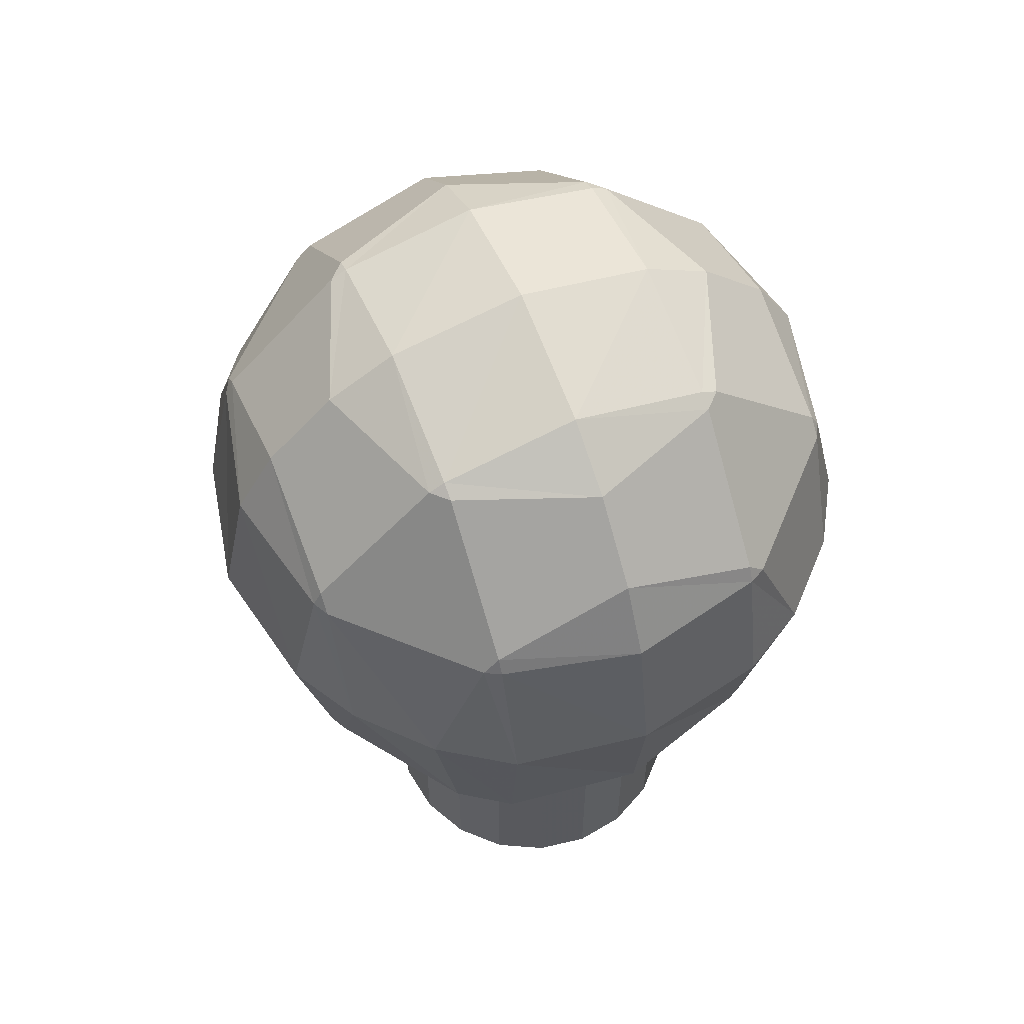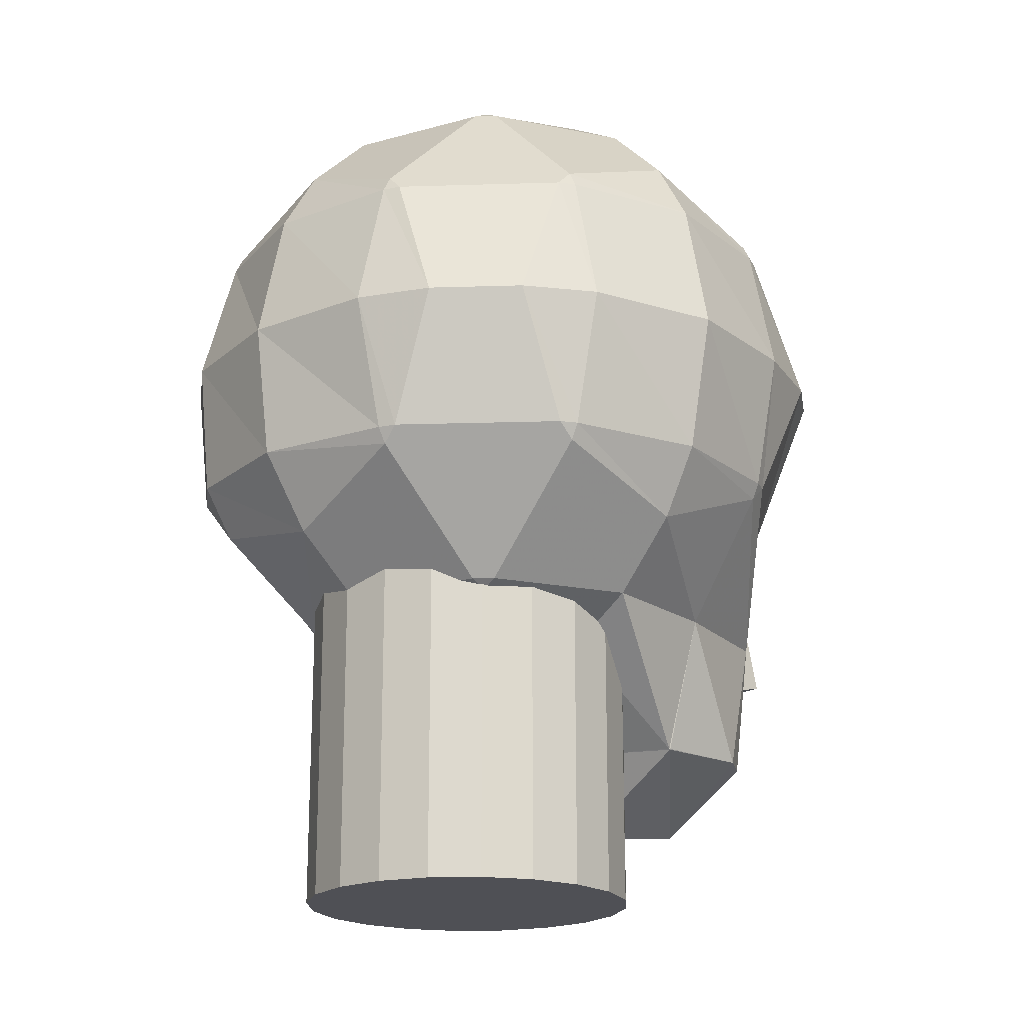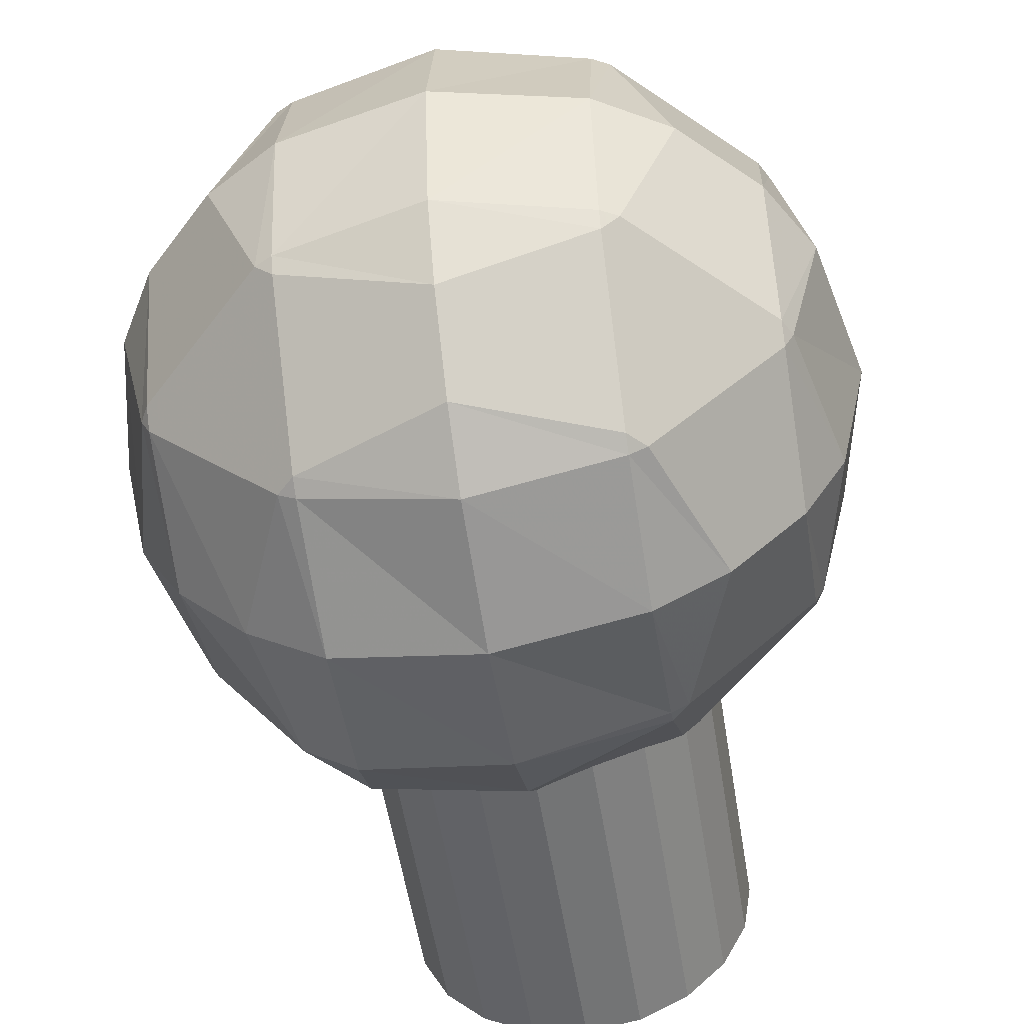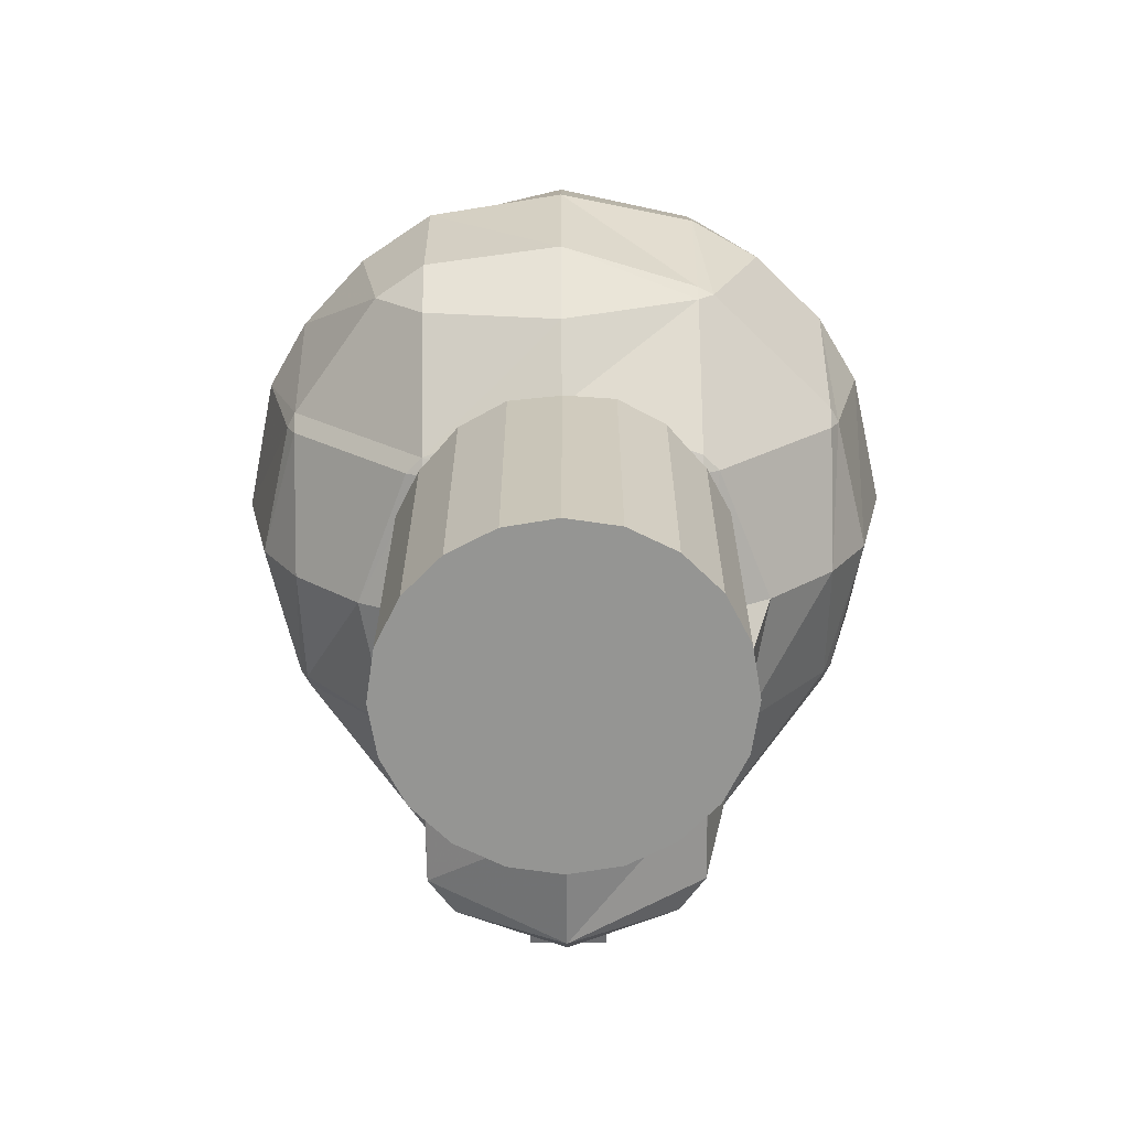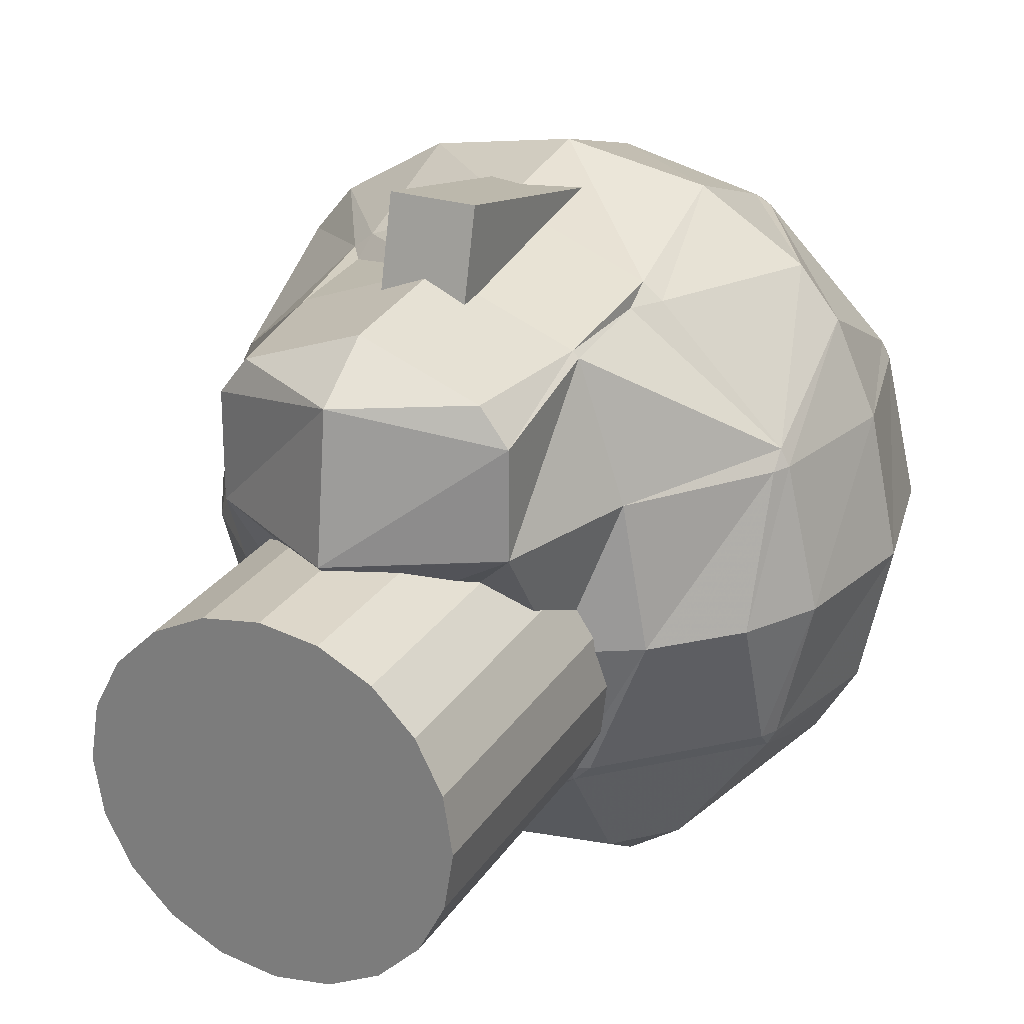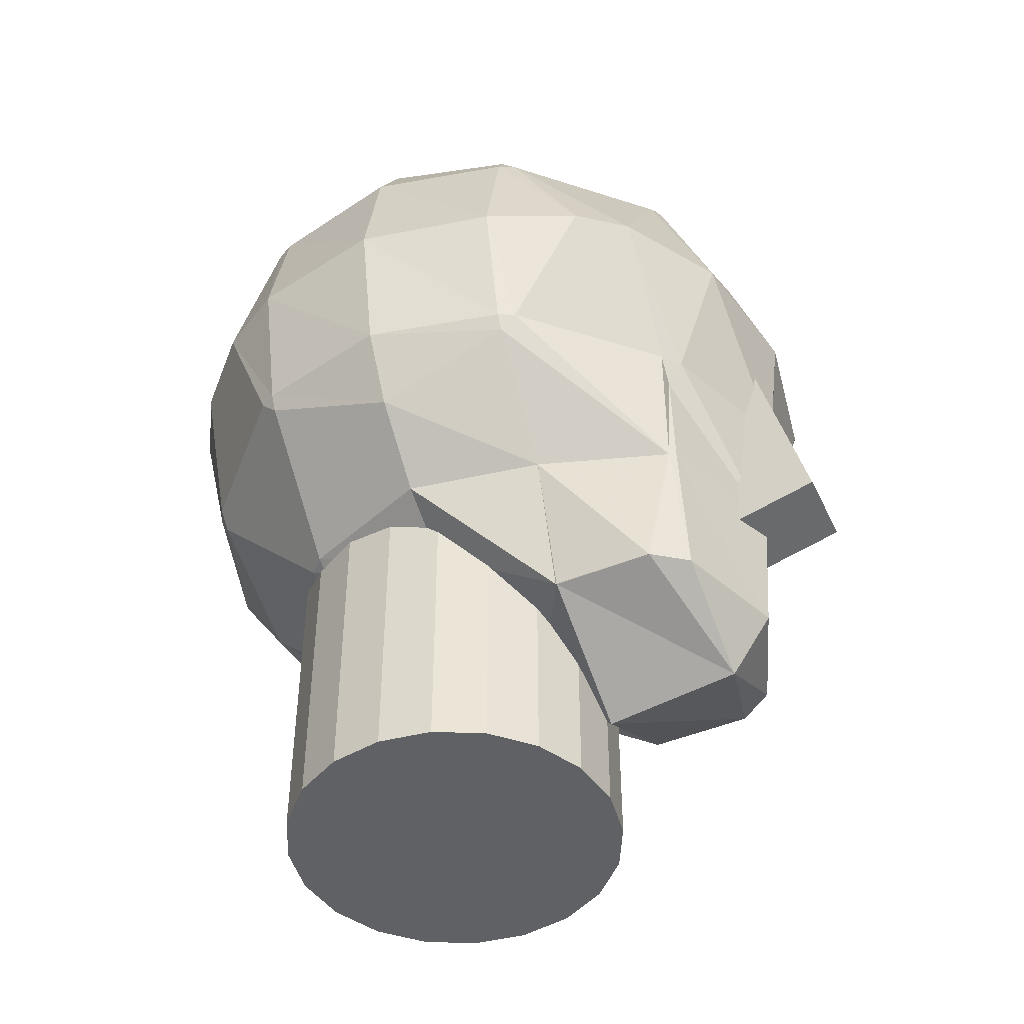
<metadata>
{"format":"obj","ext":"obj","renderer":"f3d","projection":"perspective","resolution":1024,"background":"white","views":[{"elev":60.0,"azim":157.6,"up":"+Y"},{"elev":-19.4,"azim":-131.7,"up":"+Y"},{"elev":-54.2,"azim":-170.9,"up":"+Z"},{"elev":-67.3,"azim":-179.4,"up":"+Y"},{"elev":26.4,"azim":25.9,"up":"+Z"},{"elev":-46.7,"azim":-65.4,"up":"+Y"}]}
</metadata>
<code>
v 0.3337 0.6615 0.3567
v 0.3337 0.7411 0.6762
v 0.4161 0.7411 0.6762
v 0.4161 0.6615 0.3567
v 0.3337 0.2621 0.4563
v 0.3337 0.3418 0.7757
v 0.4161 0.2621 0.4563
v 0.4161 0.3418 0.7757
v 0.2184 0.4852 0.09576
v 0.165 0.6251 0.09576
v 0.2184 0.7651 0.09576
v 0.2349 0.4687 0.09576
v 0.2349 0.4852 0.08711
v 0.2349 0.6251 0.055
v 0.2349 0.7651 0.08711
v 0.2349 0.7816 0.09576
v 0.3749 0.4061 0.09576
v 0.3749 0.4852 0.04324
v 0.3749 0.6251 0.025
v 0.3749 0.7651 0.055
v 0.3749 0.8351 0.09576
v 0.5148 0.4321 0.09576
v 0.5148 0.4852 0.06115
v 0.5658 0.4852 0.09576
v 0.5148 0.6251 0.04639
v 0.5889 0.6251 0.09576
v 0.5148 0.7651 0.08711
v 0.5313 0.7651 0.09576
v 0.5148 0.7816 0.09576
v 0.08636 0.4852 0.2357
v 0.05425 0.6251 0.2357
v 0.08636 0.7651 0.2357
v 0.2184 0.3452 0.2357
v 0.09501 0.4687 0.2357
v 0.09501 0.4852 0.2192
v 0.09501 0.6251 0.1658
v 0.09501 0.7651 0.2192
v 0.09501 0.7816 0.2357
v 0.2184 0.905 0.2357
v 0.2349 0.3366 0.2357
v 0.2349 0.3452 0.2192
v 0.2349 0.905 0.2192
v 0.2349 0.9136 0.2357
v 0.3749 0.3045 0.2357
v 0.3749 0.3452 0.1658
v 0.3749 0.905 0.1658
v 0.3749 0.9458 0.2357
v 0.5148 0.3366 0.2357
v 0.5148 0.3452 0.2192
v 0.5313 0.3452 0.2357
v 0.5148 0.905 0.2192
v 0.5313 0.905 0.2357
v 0.5148 0.9136 0.2357
v 0.6548 0.4687 0.2357
v 0.6548 0.4852 0.2192
v 0.6634 0.4852 0.2357
v 0.6548 0.6251 0.1658
v 0.6955 0.6251 0.2357
v 0.6548 0.7651 0.2192
v 0.6634 0.7651 0.2357
v 0.6548 0.7816 0.2357
v 0.05425 0.4852 0.3756
v 0.025 0.6251 0.3756
v 0.05425 0.7651 0.3756
v 0.165 0.3452 0.3756
v 0.09501 0.4152 0.3756
v 0.09501 0.8351 0.3756
v 0.165 0.905 0.3756
v 0.2349 0.3045 0.3756
v 0.2349 0.9458 0.3756
v 0.3749 0.275 0.3756
v 0.3749 0.975 0.3756
v 0.5148 0.3045 0.3756
v 0.5848 0.3452 0.3756
v 0.5848 0.905 0.3756
v 0.5148 0.9458 0.3756
v 0.6548 0.4152 0.3756
v 0.6955 0.4852 0.3756
v 0.7248 0.6251 0.3756
v 0.6955 0.7651 0.3756
v 0.6548 0.8351 0.3756
v 0.08636 0.4852 0.5156
v 0.05425 0.6251 0.5156
v 0.08636 0.7651 0.5156
v 0.2344 0.2053 0.5156
v 0.19 0.3452 0.5156
v 0.09501 0.4687 0.5156
v 0.09501 0.7816 0.5156
v 0.2184 0.905 0.5156
v 0.2349 0.2044 0.5156
v 0.2349 0.2053 0.5145
v 0.2349 0.9136 0.5156
v 0.3749 0.1233 0.5156
v 0.3749 0.2053 0.4325
v 0.3749 0.9458 0.5156
v 0.5148 0.2044 0.5156
v 0.5148 0.2053 0.5145
v 0.5154 0.2053 0.5156
v 0.5598 0.3452 0.5156
v 0.5313 0.905 0.5156
v 0.5148 0.9136 0.5156
v 0.6548 0.4687 0.5156
v 0.6634 0.4852 0.5156
v 0.6955 0.6251 0.5156
v 0.6634 0.7651 0.5156
v 0.6548 0.7816 0.5156
v 0.09501 0.4852 0.5321
v 0.2158 0.4852 0.6555
v 0.09501 0.6251 0.6074
v 0.1339 0.6251 0.6555
v 0.09501 0.7651 0.5321
v 0.2184 0.7651 0.6555
v 0.2349 0.2053 0.6196
v 0.2618 0.2053 0.6555
v 0.2349 0.3452 0.6494
v 0.2409 0.3452 0.6555
v 0.2349 0.4564 0.6555
v 0.2349 0.7816 0.6555
v 0.2349 0.905 0.5321
v 0.3749 0.1415 0.6555
v 0.488 0.2053 0.6555
v 0.5089 0.3452 0.6555
v 0.3749 0.8351 0.6555
v 0.3749 0.905 0.5856
v 0.5148 0.2053 0.6196
v 0.5148 0.3452 0.6494
v 0.5148 0.4564 0.6555
v 0.5339 0.4852 0.6555
v 0.6159 0.6251 0.6555
v 0.5313 0.7651 0.6555
v 0.5148 0.7816 0.6555
v 0.5148 0.905 0.5321
v 0.6548 0.4852 0.5321
v 0.6548 0.6251 0.6074
v 0.6548 0.7651 0.5321
v 0.2349 0.4852 0.6713
v 0.2349 0.6251 0.7182
v 0.2349 0.7651 0.6642
v 0.3749 0.2053 0.6987
v 0.3749 0.3452 0.7083
v 0.3749 0.4852 0.7268
v 0.3749 0.6251 0.7435
v 0.3749 0.7651 0.6963
v 0.5148 0.4852 0.6713
v 0.5148 0.6251 0.7182
v 0.5148 0.7651 0.6642
v 0.5515 0.025 0.3345
v 0.5428 0.025 0.389
v 0.5177 0.025 0.4383
v 0.4787 0.025 0.4773
v 0.4295 0.025 0.5024
v 0.3749 0.025 0.5111
v 0.3203 0.025 0.5024
v 0.2711 0.025 0.4773
v 0.232 0.025 0.4383
v 0.207 0.025 0.389
v 0.1983 0.025 0.3345
v 0.207 0.025 0.2799
v 0.232 0.025 0.2307
v 0.2711 0.025 0.1916
v 0.3203 0.025 0.1666
v 0.3749 0.025 0.1579
v 0.4295 0.025 0.1666
v 0.4787 0.025 0.1916
v 0.5177 0.025 0.2307
v 0.5428 0.025 0.2799
v 0.5515 0.8383 0.3345
v 0.5428 0.8383 0.389
v 0.5177 0.8383 0.4383
v 0.4787 0.8383 0.4773
v 0.4295 0.8383 0.5024
v 0.3749 0.8383 0.5111
v 0.3203 0.8383 0.5024
v 0.2711 0.8383 0.4773
v 0.232 0.8383 0.4383
v 0.207 0.8383 0.389
v 0.1983 0.8383 0.3345
v 0.207 0.8383 0.2799
v 0.232 0.8383 0.2307
v 0.2711 0.8383 0.1916
v 0.3203 0.8383 0.1666
v 0.3749 0.8383 0.1579
v 0.4295 0.8383 0.1666
v 0.4787 0.8383 0.1916
v 0.5177 0.8383 0.2307
v 0.5428 0.8383 0.2799
f 4 3 2
f 1 2 6
f 5 6 8
f 7 8 3
f 7 4 1
f 3 8 6
f 9 13 12
f 9 10 14
f 10 11 15
f 11 16 15
f 12 13 18
f 13 14 19
f 14 15 20
f 15 16 21
f 17 18 23
f 18 19 25
f 19 20 27
f 20 21 29
f 23 24 22
f 23 25 26
f 25 27 28
f 27 29 28
f 30 35 34
f 30 31 36
f 31 32 37
f 32 38 37
f 33 41 40
f 41 33 34
f 35 36 10
f 36 37 11
f 37 38 39
f 39 43 42
f 40 41 45
f 45 41 12
f 42 46 21
f 42 43 47
f 44 45 49
f 49 45 17
f 46 51 29
f 46 47 53
f 49 50 48
f 55 54 50
f 57 55 24
f 59 57 26
f 51 52 61
f 51 53 52
f 55 56 54
f 55 57 58
f 57 59 60
f 59 61 60
f 66 62 30
f 62 63 31
f 63 64 32
f 64 67 38
f 69 65 33
f 65 66 34
f 67 68 39
f 68 70 43
f 71 69 40
f 70 72 47
f 73 71 44
f 72 76 53
f 74 73 48
f 77 74 50
f 75 81 61
f 76 75 52
f 78 77 54
f 79 78 56
f 80 79 58
f 81 80 60
f 87 82 62
f 82 83 63
f 83 84 64
f 84 88 67
f 85 91 90
f 91 85 86
f 86 87 66
f 88 89 68
f 89 92 70
f 90 91 94
f 94 91 69
f 92 95 72
f 93 94 97
f 97 94 71
f 95 101 76
f 97 98 96
f 99 98 97
f 102 99 74
f 100 106 81
f 101 100 75
f 103 102 77
f 104 103 78
f 105 104 79
f 106 105 80
f 107 82 87
f 107 109 83
f 109 111 84
f 111 88 84
f 113 85 90
f 113 115 86
f 115 117 108
f 109 107 108
f 111 109 110
f 111 112 118
f 119 92 89
f 120 114 113
f 115 113 114
f 115 116 117
f 119 118 123
f 119 124 95
f 125 121 120
f 122 121 125
f 122 126 127
f 124 123 131
f 124 132 101
f 125 96 98
f 126 125 98
f 133 128 127
f 129 128 133
f 130 129 134
f 132 131 130
f 132 100 101
f 133 102 103
f 134 133 103
f 135 134 104
f 135 105 106
f 136 108 117
f 136 137 110
f 137 138 112
f 138 118 112
f 139 114 120
f 139 140 116
f 140 141 136
f 137 136 141
f 138 137 142
f 138 143 123
f 139 120 121
f 140 139 121
f 144 141 140
f 142 141 144
f 143 142 145
f 143 146 131
f 144 127 128
f 145 144 128
f 146 145 129
f 146 130 131
f 147 148 149
f 186 185 184
f 167 168 148
f 168 169 149
f 169 170 150
f 170 171 151
f 171 172 152
f 172 173 153
f 173 174 154
f 174 175 155
f 175 176 156
f 176 177 157
f 177 178 158
f 178 179 159
f 179 180 160
f 180 181 161
f 181 182 162
f 182 183 163
f 183 184 164
f 184 185 165
f 185 186 166
f 186 167 147
f 4 2 1
f 1 6 5
f 5 8 7
f 7 3 4
f 7 1 5
f 3 6 2
f 9 14 13
f 10 15 14
f 12 18 17
f 13 19 18
f 14 20 19
f 15 21 20
f 17 23 22
f 18 25 23
f 19 27 25
f 20 29 27
f 23 26 24
f 25 28 26
f 30 36 35
f 31 37 36
f 41 34 35
f 41 35 9
f 41 9 12
f 35 10 9
f 36 11 10
f 37 39 42
f 37 42 16
f 37 16 11
f 40 45 44
f 45 12 17
f 42 21 16
f 42 47 46
f 44 49 48
f 49 17 22
f 46 29 21
f 46 53 51
f 55 50 49
f 55 49 22
f 55 22 24
f 57 24 26
f 59 26 28
f 51 61 59
f 51 59 28
f 51 28 29
f 55 58 56
f 57 60 58
f 66 30 34
f 62 31 30
f 63 32 31
f 64 38 32
f 69 33 40
f 65 34 33
f 67 39 38
f 68 43 39
f 71 40 44
f 70 47 43
f 73 44 48
f 72 53 47
f 74 48 50
f 77 50 54
f 75 61 52
f 76 52 53
f 78 54 56
f 79 56 58
f 80 58 60
f 81 60 61
f 87 62 66
f 82 63 62
f 83 64 63
f 84 67 64
f 91 86 65
f 91 65 69
f 86 66 65
f 88 68 67
f 89 70 68
f 90 94 93
f 94 69 71
f 92 72 70
f 93 97 96
f 97 71 73
f 95 76 72
f 99 97 73
f 99 73 74
f 102 74 77
f 100 81 75
f 101 75 76
f 103 77 78
f 104 78 79
f 105 79 80
f 106 80 81
f 107 83 82
f 109 84 83
f 113 86 85
f 115 108 107
f 115 107 87
f 115 87 86
f 109 108 110
f 111 110 112
f 111 118 119
f 111 119 89
f 111 89 88
f 120 113 90
f 120 90 93
f 115 114 116
f 119 123 124
f 119 95 92
f 125 120 93
f 125 93 96
f 122 125 126
f 124 131 132
f 124 101 95
f 126 98 99
f 133 127 126
f 133 126 99
f 133 99 102
f 129 133 134
f 130 134 135
f 132 130 135
f 132 135 106
f 132 106 100
f 134 103 104
f 135 104 105
f 136 110 108
f 137 112 110
f 139 116 114
f 140 136 117
f 140 117 116
f 137 141 142
f 138 142 143
f 138 123 118
f 140 121 122
f 144 140 122
f 144 122 127
f 142 144 145
f 143 145 146
f 143 131 123
f 145 128 129
f 146 129 130
f 147 149 150
f 147 150 151
f 147 151 152
f 147 152 153
f 147 153 154
f 147 154 155
f 147 155 156
f 147 156 157
f 147 157 158
f 147 158 159
f 147 159 160
f 147 160 161
f 147 161 162
f 147 162 163
f 147 163 164
f 147 164 165
f 147 165 166
f 186 184 183
f 186 183 182
f 186 182 181
f 186 181 180
f 186 180 179
f 186 179 178
f 186 178 177
f 186 177 176
f 186 176 175
f 186 175 174
f 186 174 173
f 186 173 172
f 186 172 171
f 186 171 170
f 186 170 169
f 186 169 168
f 186 168 167
f 167 148 147
f 168 149 148
f 169 150 149
f 170 151 150
f 171 152 151
f 172 153 152
f 173 154 153
f 174 155 154
f 175 156 155
f 176 157 156
f 177 158 157
f 178 159 158
f 179 160 159
f 180 161 160
f 181 162 161
f 182 163 162
f 183 164 163
f 184 165 164
f 185 166 165
f 186 147 166

</code>
